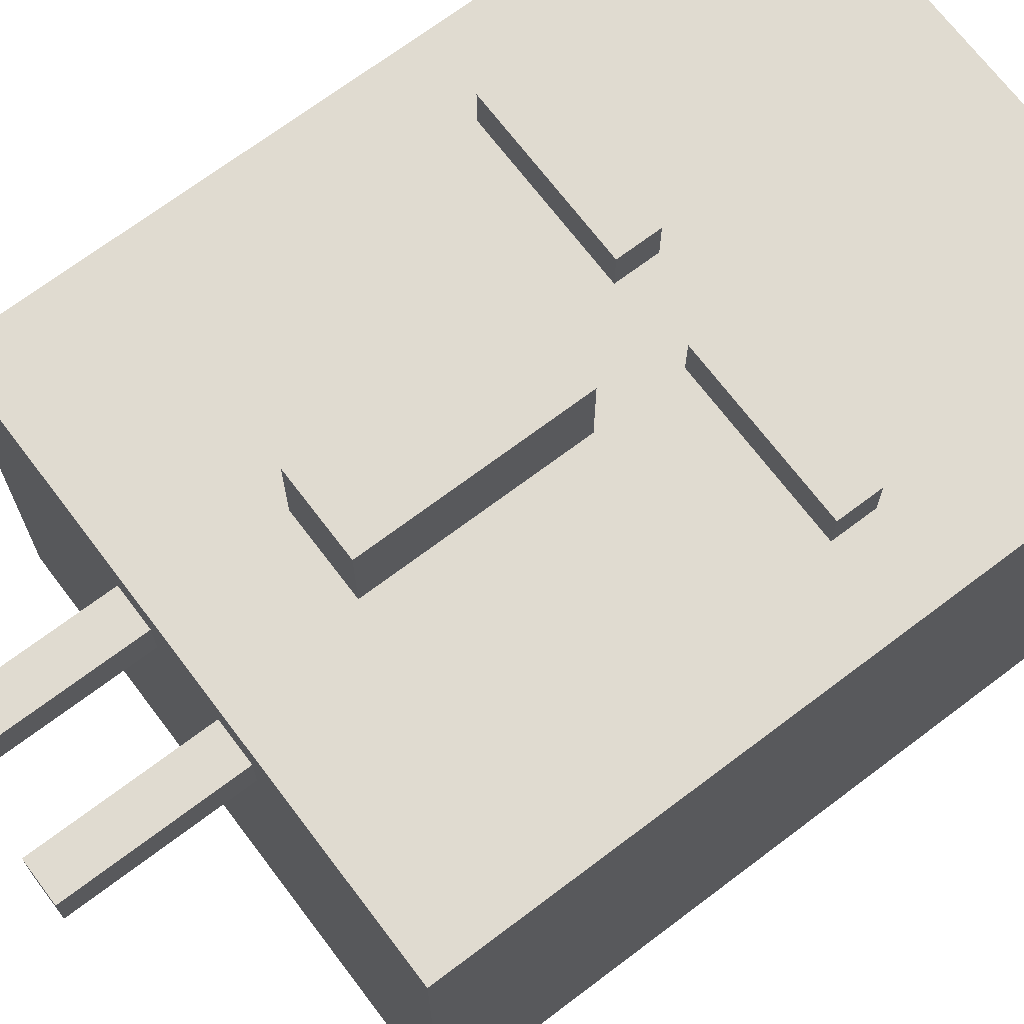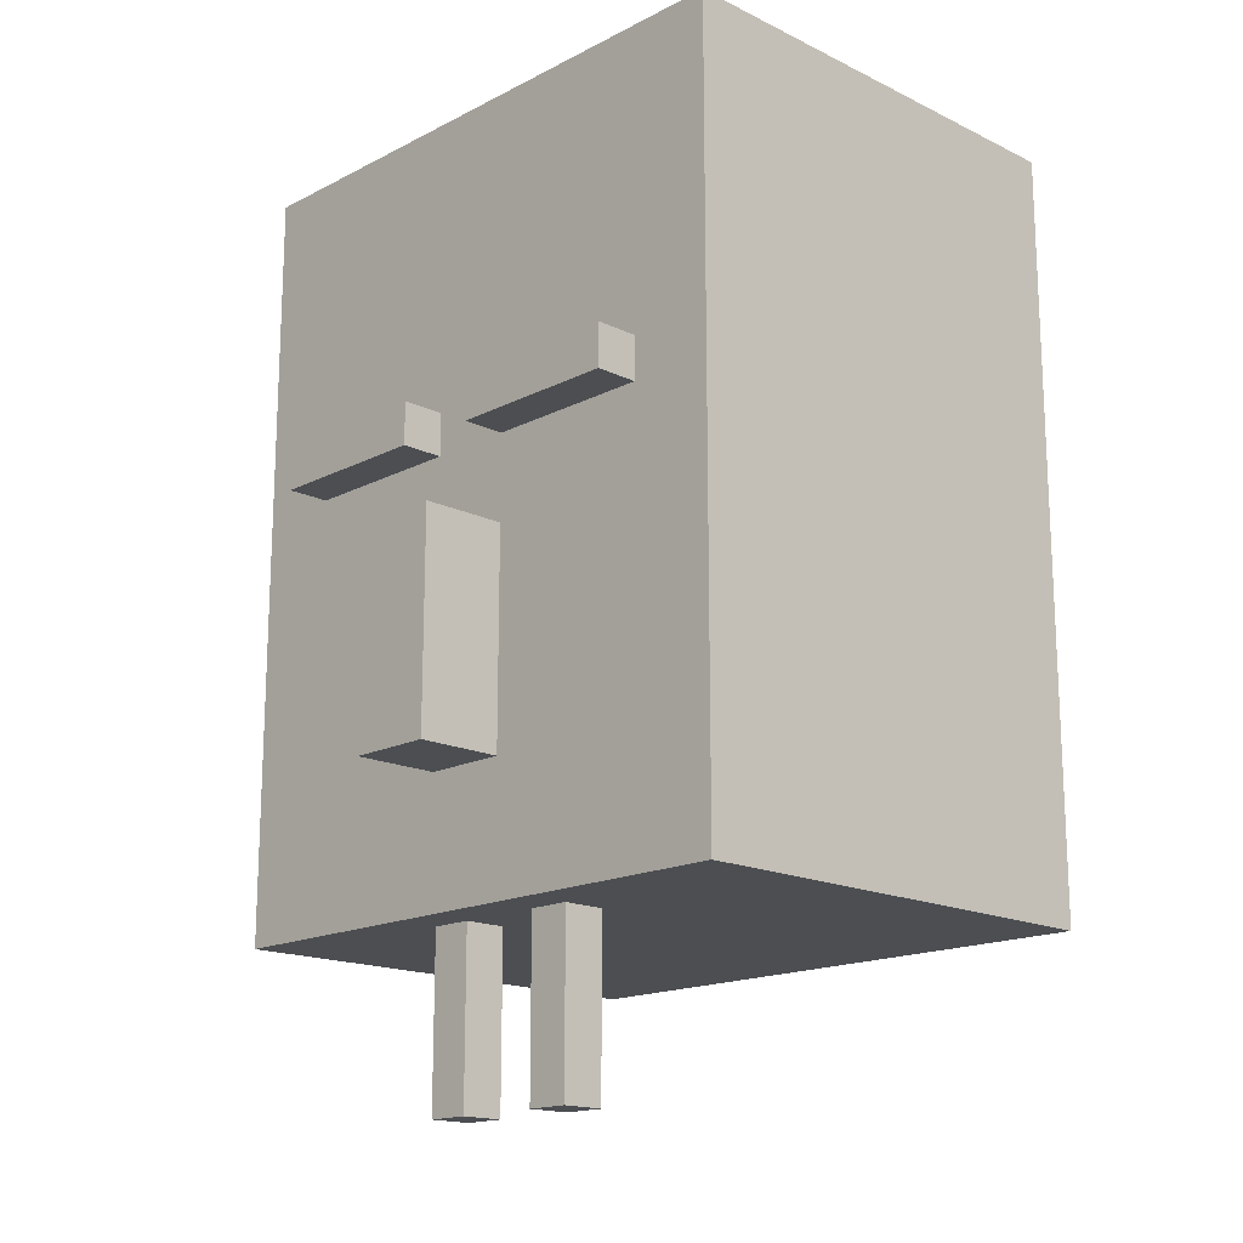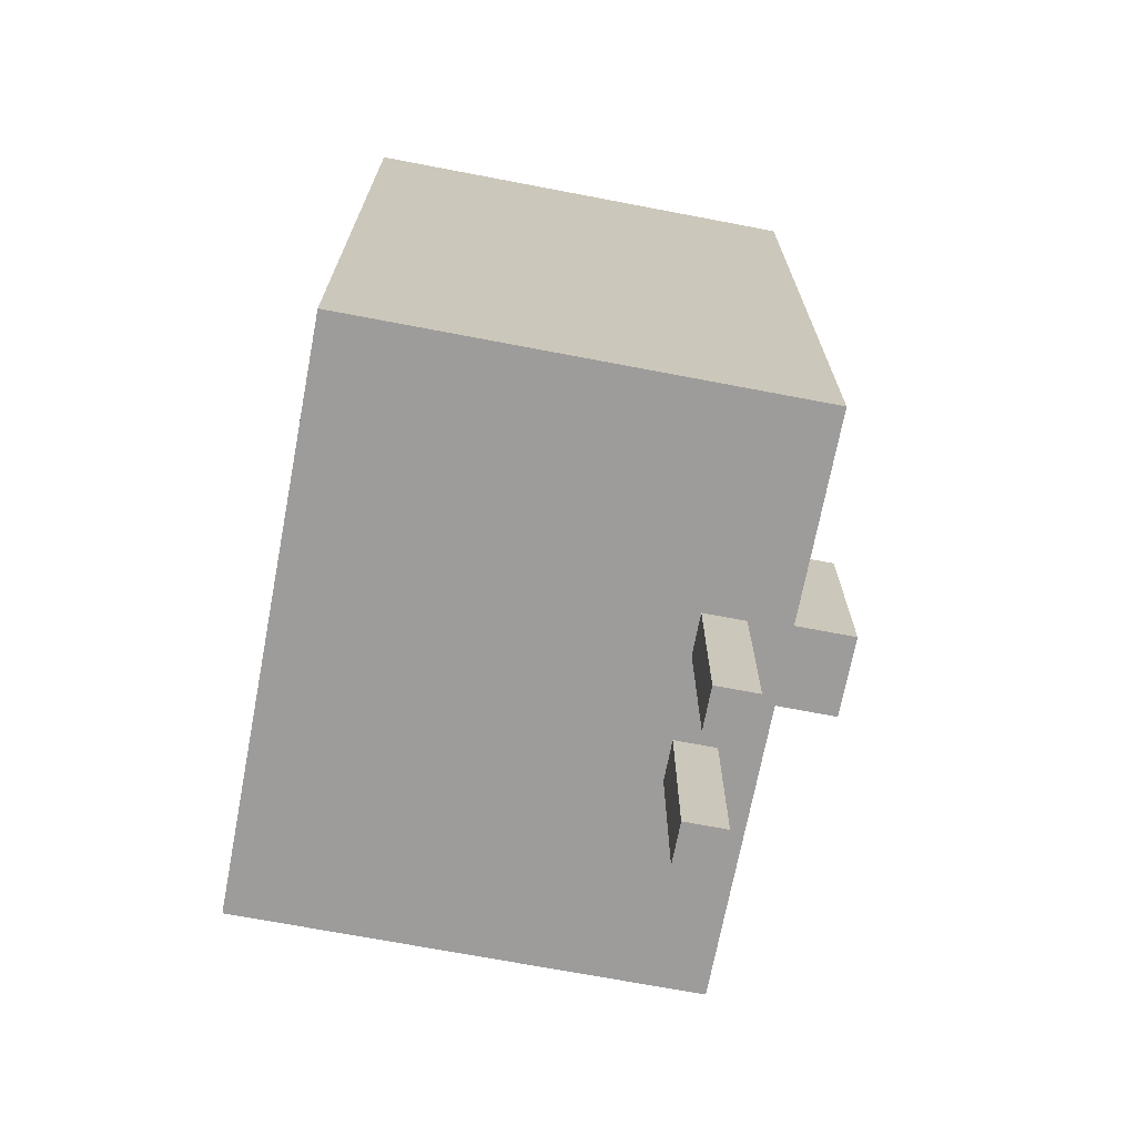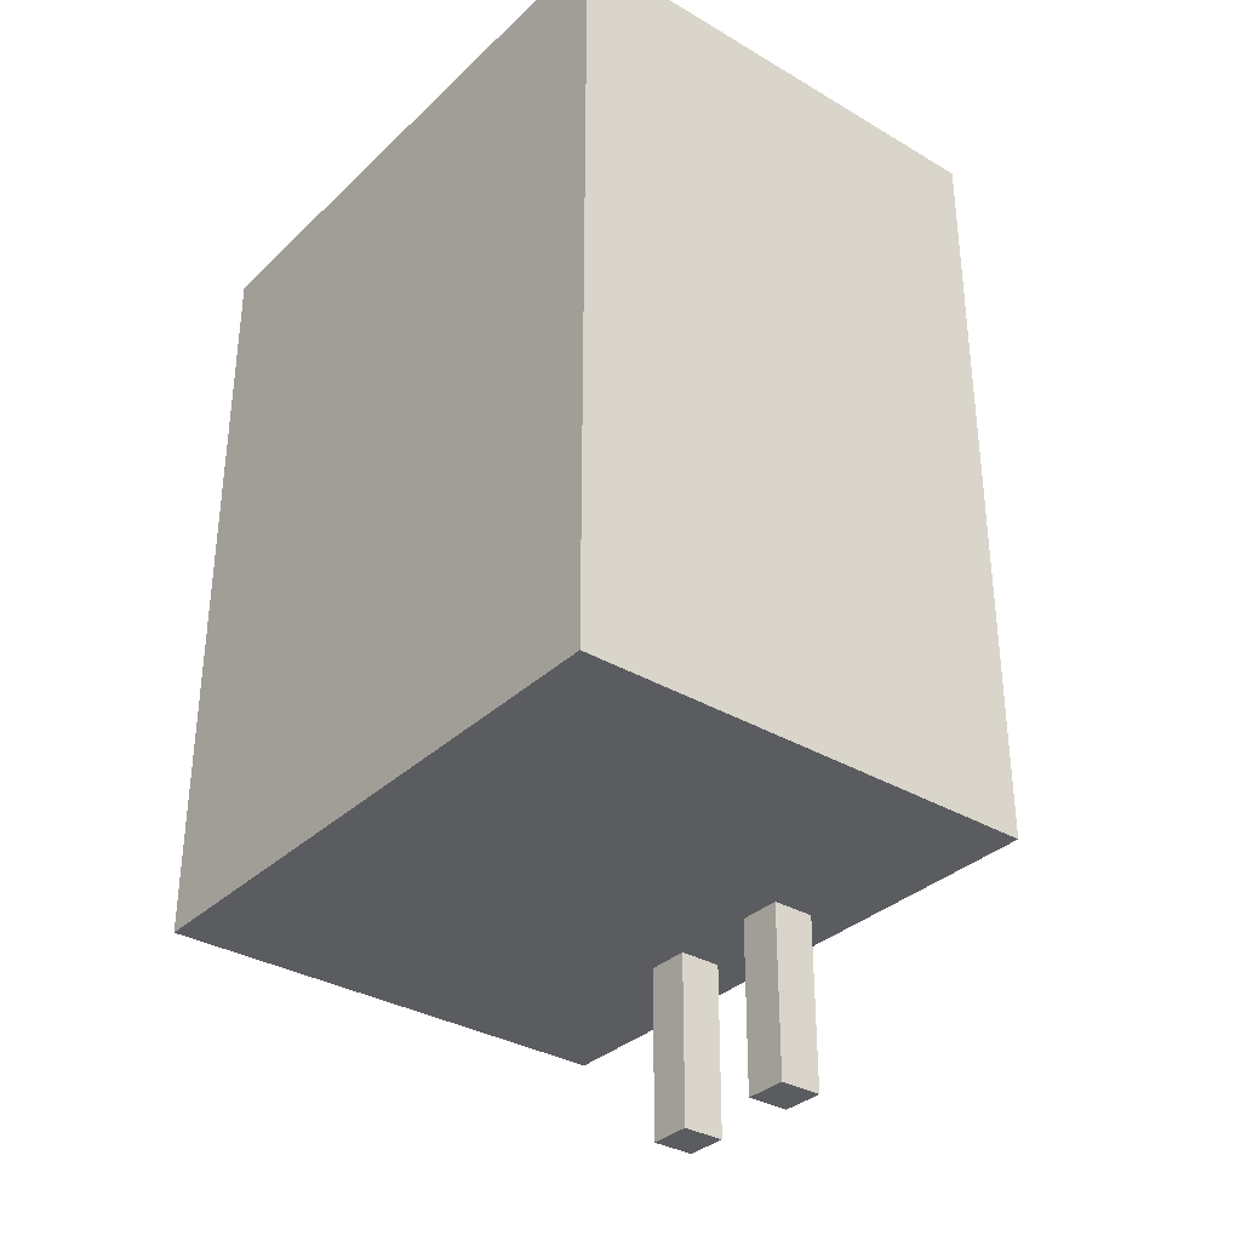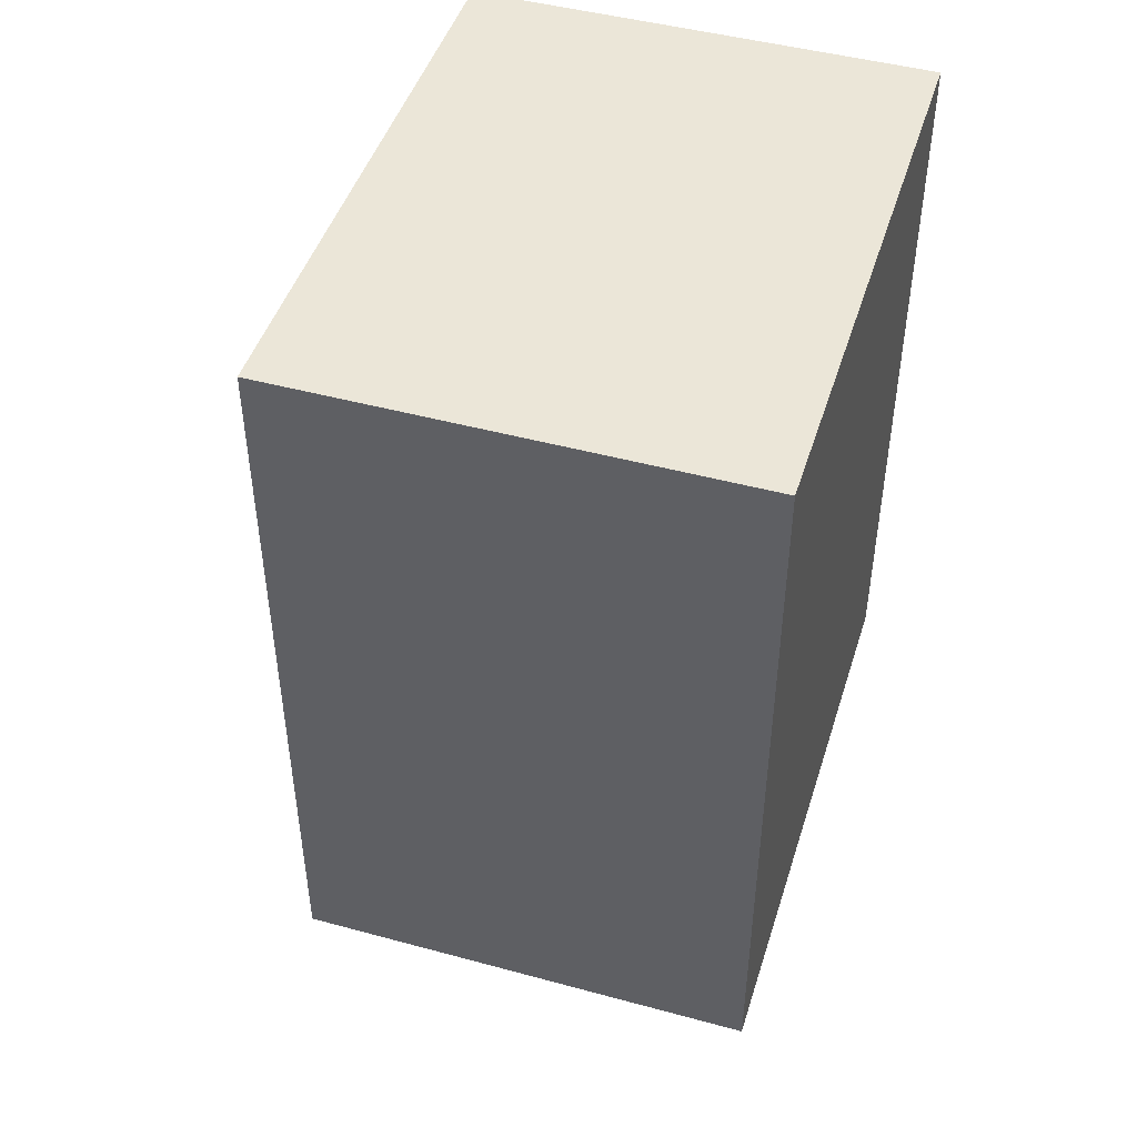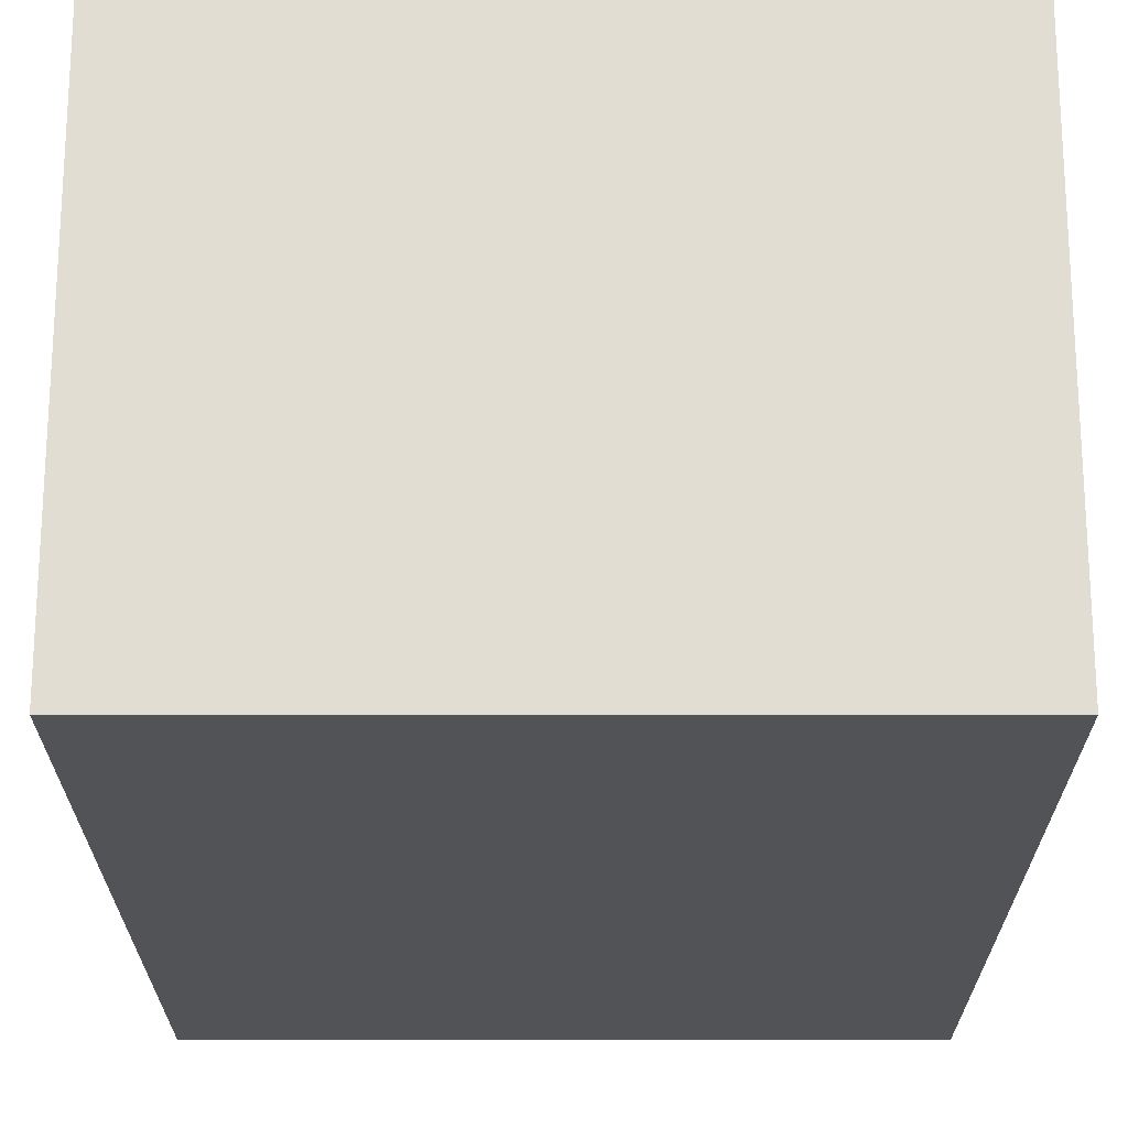
<metadata>
{"format":"obj","ext":"obj","renderer":"f3d","projection":"perspective","resolution":1024,"background":"white","views":[{"elev":69.9,"azim":52.9,"up":"+Z"},{"elev":-16.7,"azim":45.8,"up":"+Y"},{"elev":-70.3,"azim":-100.8,"up":"+Y"},{"elev":-33.8,"azim":-128.6,"up":"+Y"},{"elev":46.5,"azim":107.2,"up":"+Y"},{"elev":-21.7,"azim":-180.0,"up":"+Z"}]}
</metadata>
<code>
o
v 7.3 3.7 -4.9
v 7.3 3.7 -6
v 7.3 5.5 -4.9
v 7.3 5.5 -6
v 7.5 4.7 -4.8
v 7.5 4.7 -4.9
v 7.5 4.8 -4.8
v 7.5 4.8 -4.9
v 7.8 3.3 -5
v 7.8 3.3 -5.1
v 7.8 3.4 -5
v 7.8 3.4 -5.1
v 7.8 3.7 -5
v 7.8 3.7 -5.1
v 7.9 4 -4.7
v 7.9 4 -4.9
v 7.9 4.5 -4.7
v 7.9 4.5 -4.9
v 8.1 3.3 -5
v 8.1 3.3 -5.1
v 8.1 3.4 -5
v 8.1 3.4 -5.1
v 8.1 3.7 -5
v 8.1 3.7 -5.1
v 8.1 4.7 -4.8
v 8.1 4.7 -4.9
v 8.1 4.8 -4.8
v 8.1 4.8 -4.9
v 7.9 3.3 -5
v 7.9 3.3 -5.1
v 7.9 3.4 -5
v 7.9 3.4 -5.1
v 7.9 3.7 -5
v 7.9 3.7 -5.1
v 7.9 4.7 -4.8
v 7.9 4.7 -4.9
v 7.9 4.8 -4.8
v 7.9 4.8 -4.9
v 8.1 4 -4.7
v 8.1 4 -4.9
v 8.1 4.5 -4.7
v 8.1 4.5 -4.9
v 8.2 3.3 -5
v 8.2 3.3 -5.1
v 8.2 3.4 -5
v 8.2 3.4 -5.1
v 8.2 3.7 -5
v 8.2 3.7 -5.1
v 8.5 4.7 -4.8
v 8.5 4.7 -4.9
v 8.5 4.8 -4.8
v 8.5 4.8 -4.9
v 8.7 3.7 -4.9
v 8.7 3.7 -6
v 8.7 5.5 -4.9
v 8.7 5.5 -6
v 7.9 4 -4.7
v 7.9 4.5 -4.7
v 8.1 4 -4.7
v 8.1 4.5 -4.7
v 7.5 4.7 -4.8
v 7.5 4.8 -4.8
v 7.9 4.7 -4.8
v 7.9 4.8 -4.8
v 8.1 4.7 -4.8
v 8.1 4.8 -4.8
v 8.5 4.7 -4.8
v 8.5 4.8 -4.8
v 7.3 3.7 -4.9
v 7.3 5.5 -4.9
v 7.4 3.9 -4.9
v 7.4 5 -4.9
v 7.4 5.1 -4.9
v 7.5 3.8 -4.9
v 7.5 3.9 -4.9
v 7.5 4.7 -4.9
v 7.5 4.8 -4.9
v 7.5 5.1 -4.9
v 7.5 5.2 -4.9
v 7.6 4.4 -4.9
v 7.6 4.6 -4.9
v 7.7 4.4 -4.9
v 7.7 4.6 -4.9
v 7.8 4.4 -4.9
v 7.8 4.6 -4.9
v 7.9 4 -4.9
v 7.9 4.5 -4.9
v 7.9 4.7 -4.9
v 7.9 4.8 -4.9
v 8.1 4 -4.9
v 8.1 4.5 -4.9
v 8.1 4.7 -4.9
v 8.1 4.8 -4.9
v 8.2 4.4 -4.9
v 8.2 4.6 -4.9
v 8.3 4.4 -4.9
v 8.3 4.6 -4.9
v 8.4 4.4 -4.9
v 8.4 4.6 -4.9
v 8.5 3.8 -4.9
v 8.5 3.9 -4.9
v 8.5 4.7 -4.9
v 8.5 4.8 -4.9
v 8.5 5.1 -4.9
v 8.5 5.2 -4.9
v 8.6 3.9 -4.9
v 8.6 5 -4.9
v 8.6 5.1 -4.9
v 8.7 3.7 -4.9
v 8.7 5.5 -4.9
v 7.8 3.3 -5
v 7.8 3.4 -5
v 7.8 3.7 -5
v 7.9 3.3 -5
v 7.9 3.4 -5
v 7.9 3.7 -5
v 8.1 3.3 -5
v 8.1 3.4 -5
v 8.1 3.7 -5
v 8.2 3.3 -5
v 8.2 3.4 -5
v 8.2 3.7 -5
v 7.8 3.3 -5.1
v 7.8 3.4 -5.1
v 7.8 3.7 -5.1
v 7.9 3.3 -5.1
v 7.9 3.4 -5.1
v 7.9 3.7 -5.1
v 8.1 3.3 -5.1
v 8.1 3.4 -5.1
v 8.1 3.7 -5.1
v 8.2 3.3 -5.1
v 8.2 3.4 -5.1
v 8.2 3.7 -5.1
v 7.3 3.7 -6
v 7.3 5.5 -6
v 8.7 3.7 -6
v 8.7 5.5 -6
v 7.8 3.3 -5
v 7.9 3.3 -5
v 8.1 3.3 -5
v 8.2 3.3 -5
v 7.8 3.3 -5.1
v 7.9 3.3 -5.1
v 8.1 3.3 -5.1
v 8.2 3.3 -5.1
v 7.3 3.7 -4.9
v 8.7 3.7 -4.9
v 7.8 3.7 -5
v 7.9 3.7 -5
v 8.1 3.7 -5
v 8.2 3.7 -5
v 7.8 3.7 -5.1
v 7.9 3.7 -5.1
v 8.1 3.7 -5.1
v 8.2 3.7 -5.1
v 7.3 3.7 -6
v 8.7 3.7 -6
v 7.9 4 -4.7
v 8.1 4 -4.7
v 7.9 4 -4.9
v 8.1 4 -4.9
v 7.5 4.7 -4.8
v 7.9 4.7 -4.8
v 8.1 4.7 -4.8
v 8.5 4.7 -4.8
v 7.5 4.7 -4.9
v 7.9 4.7 -4.9
v 8.1 4.7 -4.9
v 8.5 4.7 -4.9
v 7.9 4.5 -4.7
v 8.1 4.5 -4.7
v 7.9 4.5 -4.9
v 8.1 4.5 -4.9
v 7.5 4.8 -4.8
v 7.9 4.8 -4.8
v 8.1 4.8 -4.8
v 8.5 4.8 -4.8
v 7.5 4.8 -4.9
v 7.9 4.8 -4.9
v 8.1 4.8 -4.9
v 8.5 4.8 -4.9
v 7.3 5.5 -4.9
v 8.7 5.5 -4.9
v 7.3 5.5 -6
v 8.7 5.5 -6
f 3 2 1
f 4 2 3
f 7 6 5
f 8 6 7
f 11 10 9
f 12 10 11
f 13 12 11
f 14 12 13
f 17 16 15
f 18 16 17
f 21 20 19
f 22 20 21
f 23 22 21
f 24 22 23
f 27 26 25
f 28 26 27
f 29 30 31
f 31 30 32
f 31 32 33
f 33 32 34
f 35 36 37
f 37 36 38
f 39 40 41
f 41 40 42
f 43 44 45
f 45 44 46
f 45 46 47
f 47 46 48
f 49 50 51
f 51 50 52
f 53 54 55
f 55 54 56
f 59 58 57
f 60 58 59
f 63 62 61
f 64 62 63
f 67 66 65
f 68 66 67
f 71 70 69
f 72 70 71
f 73 70 72
f 74 71 69
f 75 72 71
f 75 71 74
f 76 72 75
f 77 72 76
f 78 70 73
f 78 73 72
f 79 70 78
f 80 75 74
f 80 76 75
f 81 76 80
f 82 80 74
f 82 81 80
f 83 76 81
f 83 81 82
f 84 82 74
f 84 83 82
f 85 76 83
f 85 83 84
f 86 84 74
f 86 85 84
f 87 85 86
f 88 76 85
f 88 85 87
f 89 72 77
f 90 86 74
f 91 88 87
f 91 89 88
f 92 89 91
f 93 72 89
f 93 89 92
f 94 92 91
f 94 91 90
f 95 92 94
f 96 94 90
f 96 95 94
f 97 92 95
f 97 95 96
f 98 96 90
f 98 97 96
f 99 92 97
f 99 97 98
f 100 90 74
f 100 74 69
f 100 99 98
f 100 98 90
f 101 99 100
f 102 92 99
f 102 99 101
f 103 72 93
f 104 79 78
f 104 78 72
f 105 70 79
f 105 79 104
f 106 101 100
f 106 103 102
f 106 102 101
f 107 104 72
f 107 103 106
f 107 72 103
f 108 105 104
f 108 104 107
f 109 106 100
f 109 107 106
f 109 108 107
f 109 100 69
f 110 70 105
f 110 108 109
f 110 105 108
f 114 112 111
f 115 113 112
f 115 112 114
f 116 113 115
f 120 118 117
f 121 119 118
f 121 118 120
f 122 119 121
f 123 124 126
f 124 125 127
f 126 124 127
f 127 125 128
f 129 130 132
f 130 131 133
f 132 130 133
f 133 131 134
f 135 136 137
f 137 136 138
f 143 140 139
f 144 140 143
f 145 142 141
f 146 142 145
f 149 148 147
f 150 148 149
f 151 148 150
f 152 148 151
f 153 149 147
f 154 151 150
f 155 151 154
f 156 148 152
f 157 155 154
f 157 156 155
f 157 153 147
f 157 154 153
f 158 148 156
f 158 156 157
f 161 160 159
f 162 160 161
f 167 164 163
f 168 164 167
f 169 166 165
f 170 166 169
f 171 172 173
f 173 172 174
f 175 176 179
f 179 176 180
f 177 178 181
f 181 178 182
f 183 184 185
f 185 184 186

</code>
